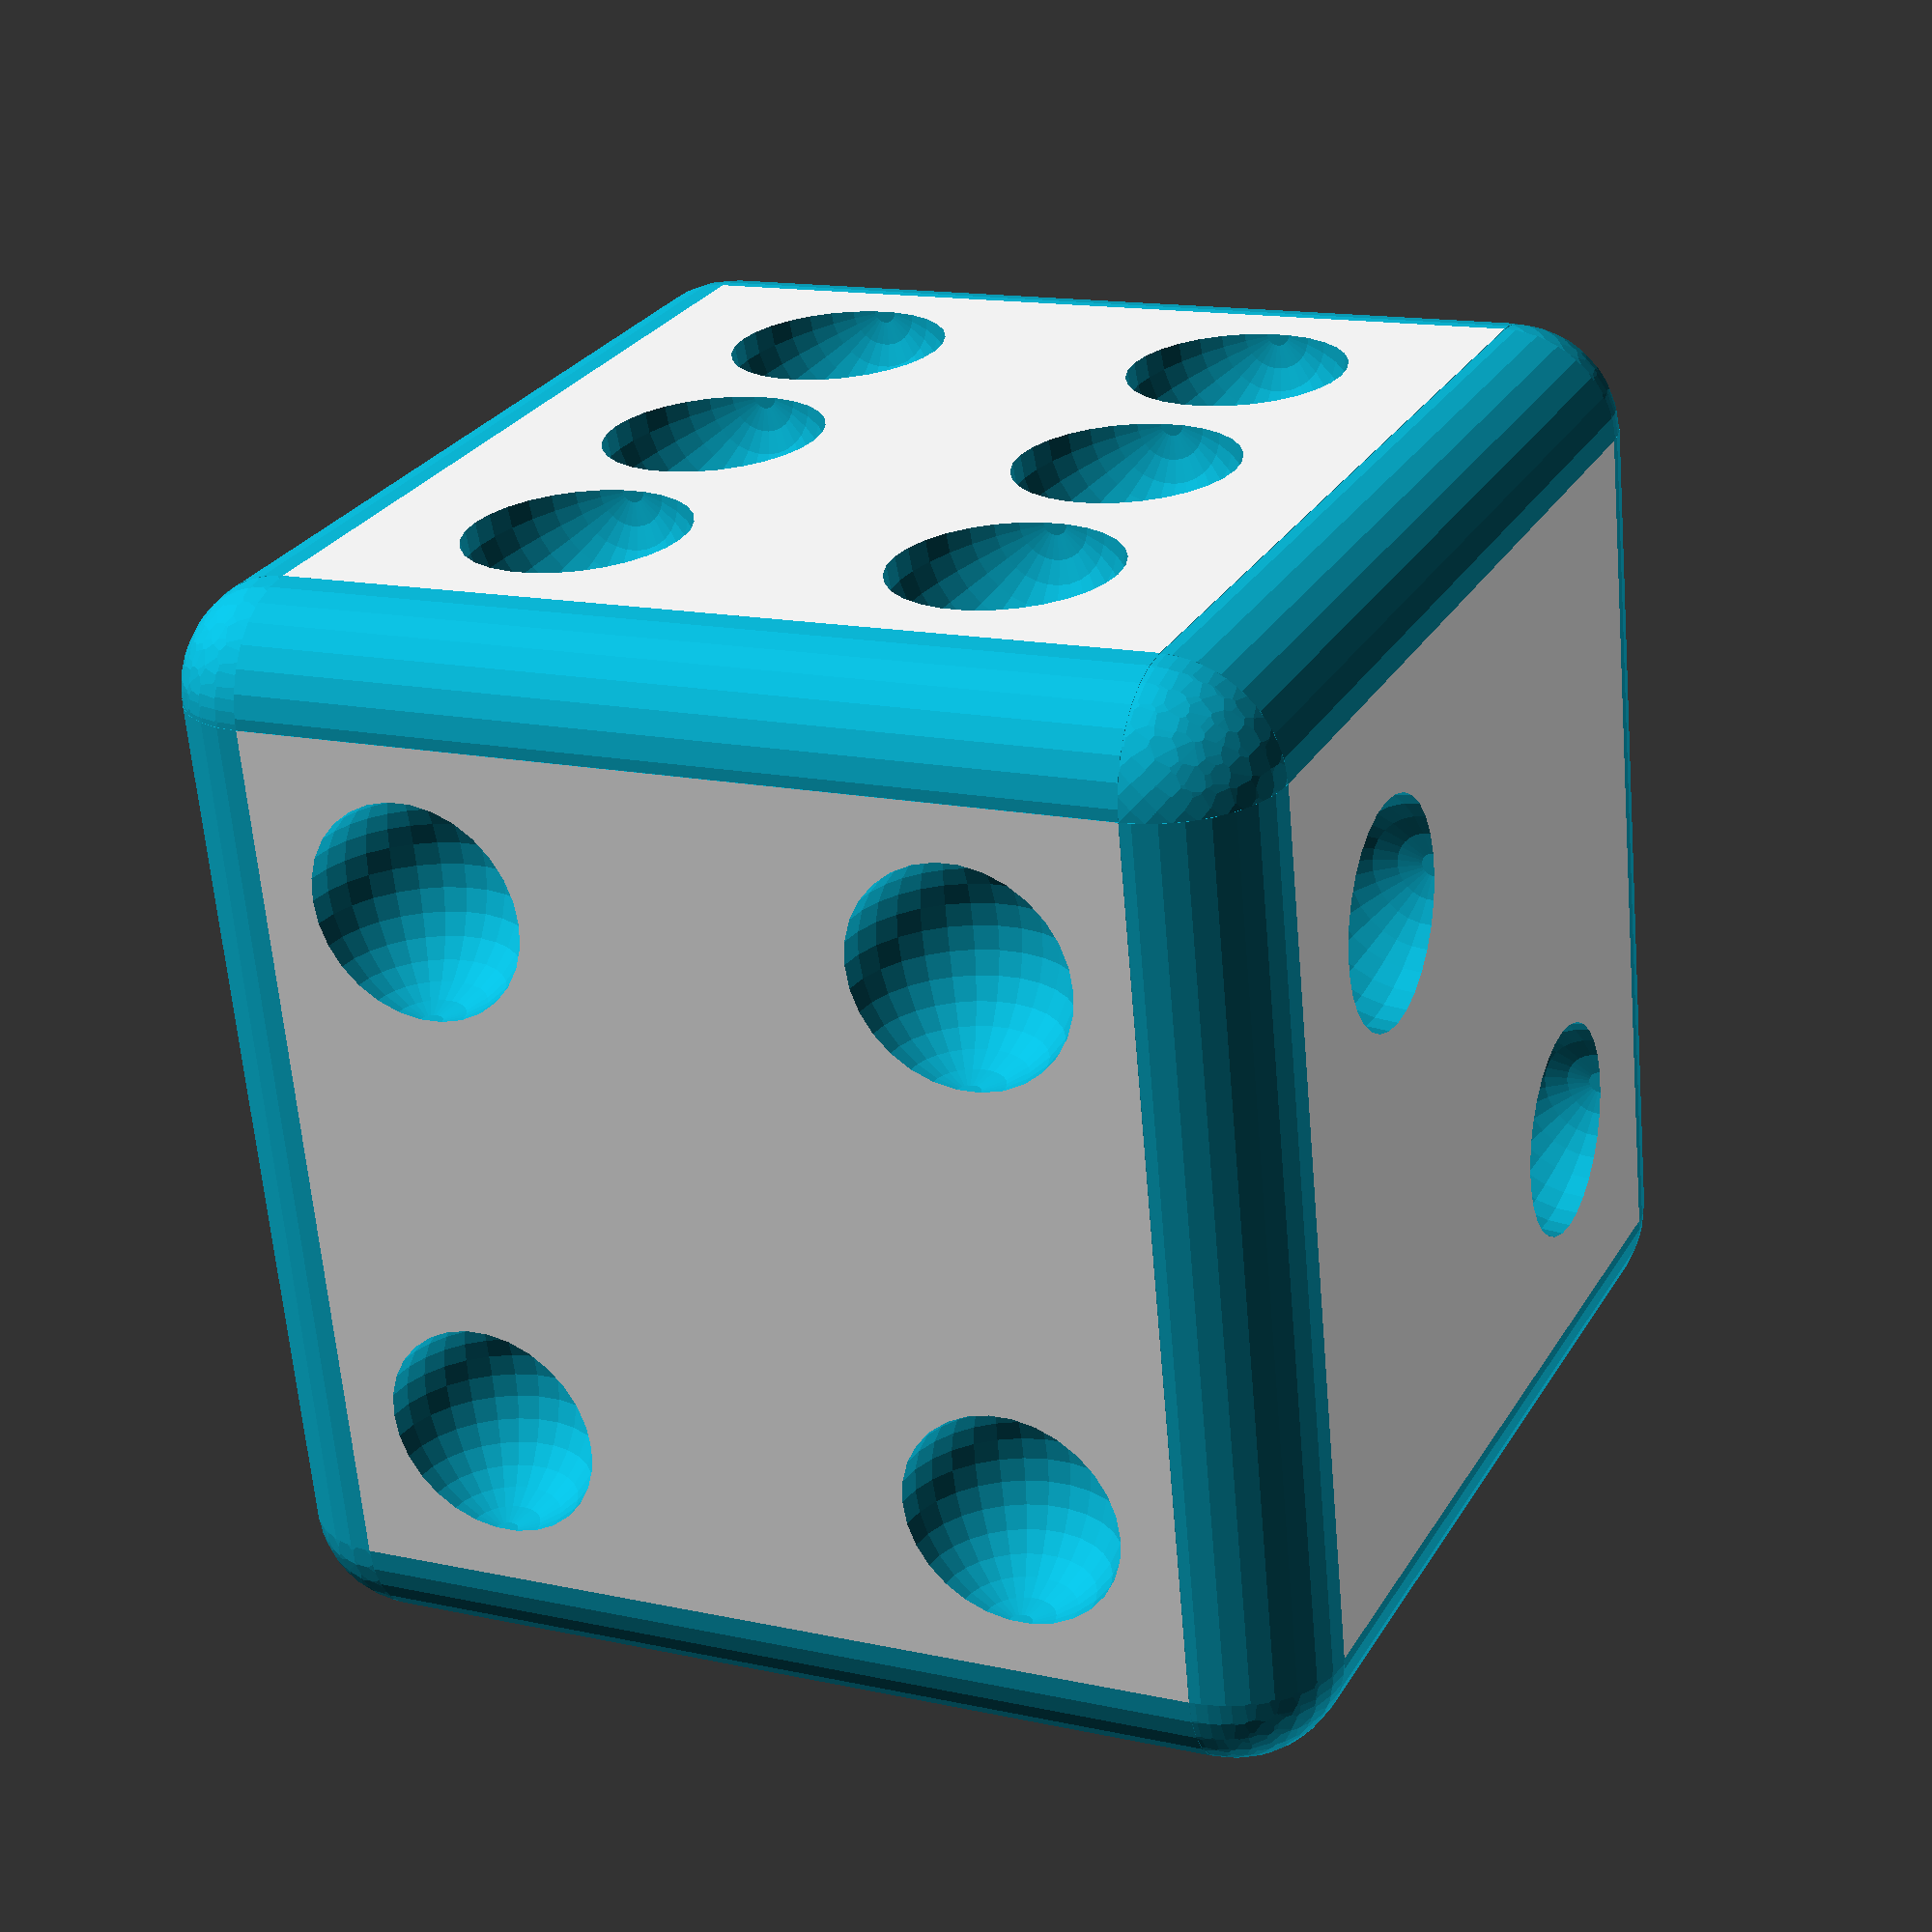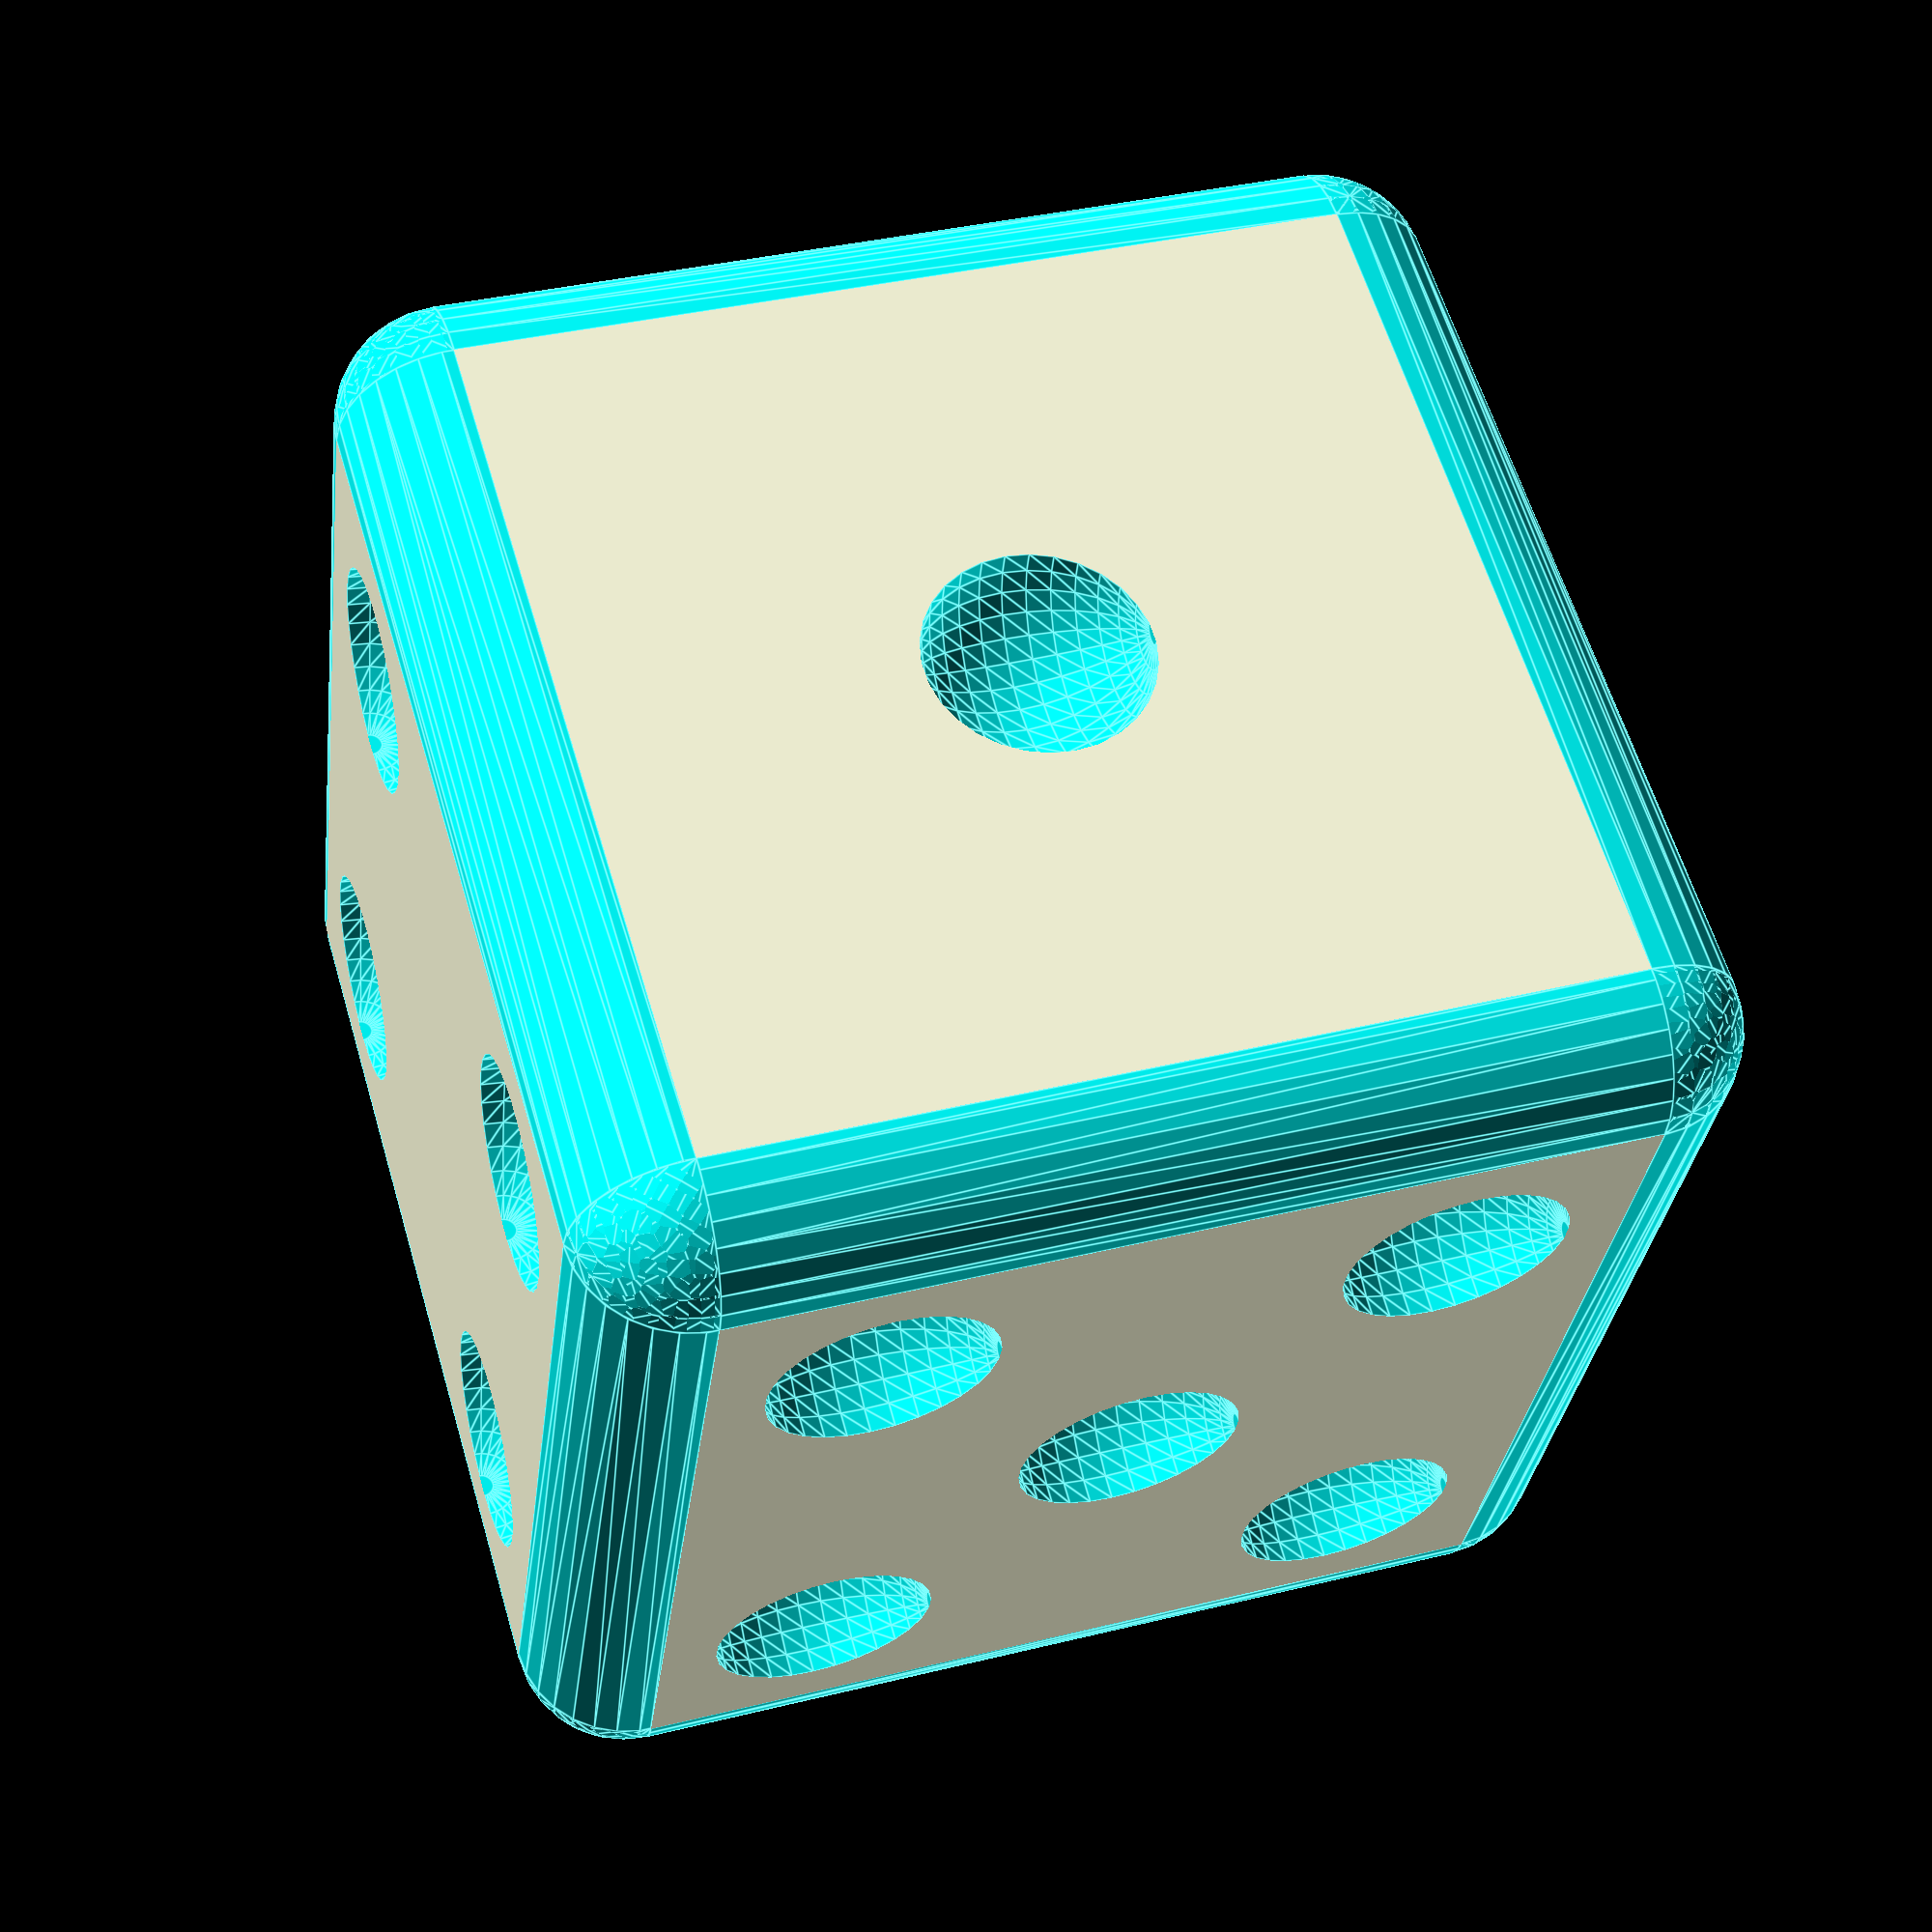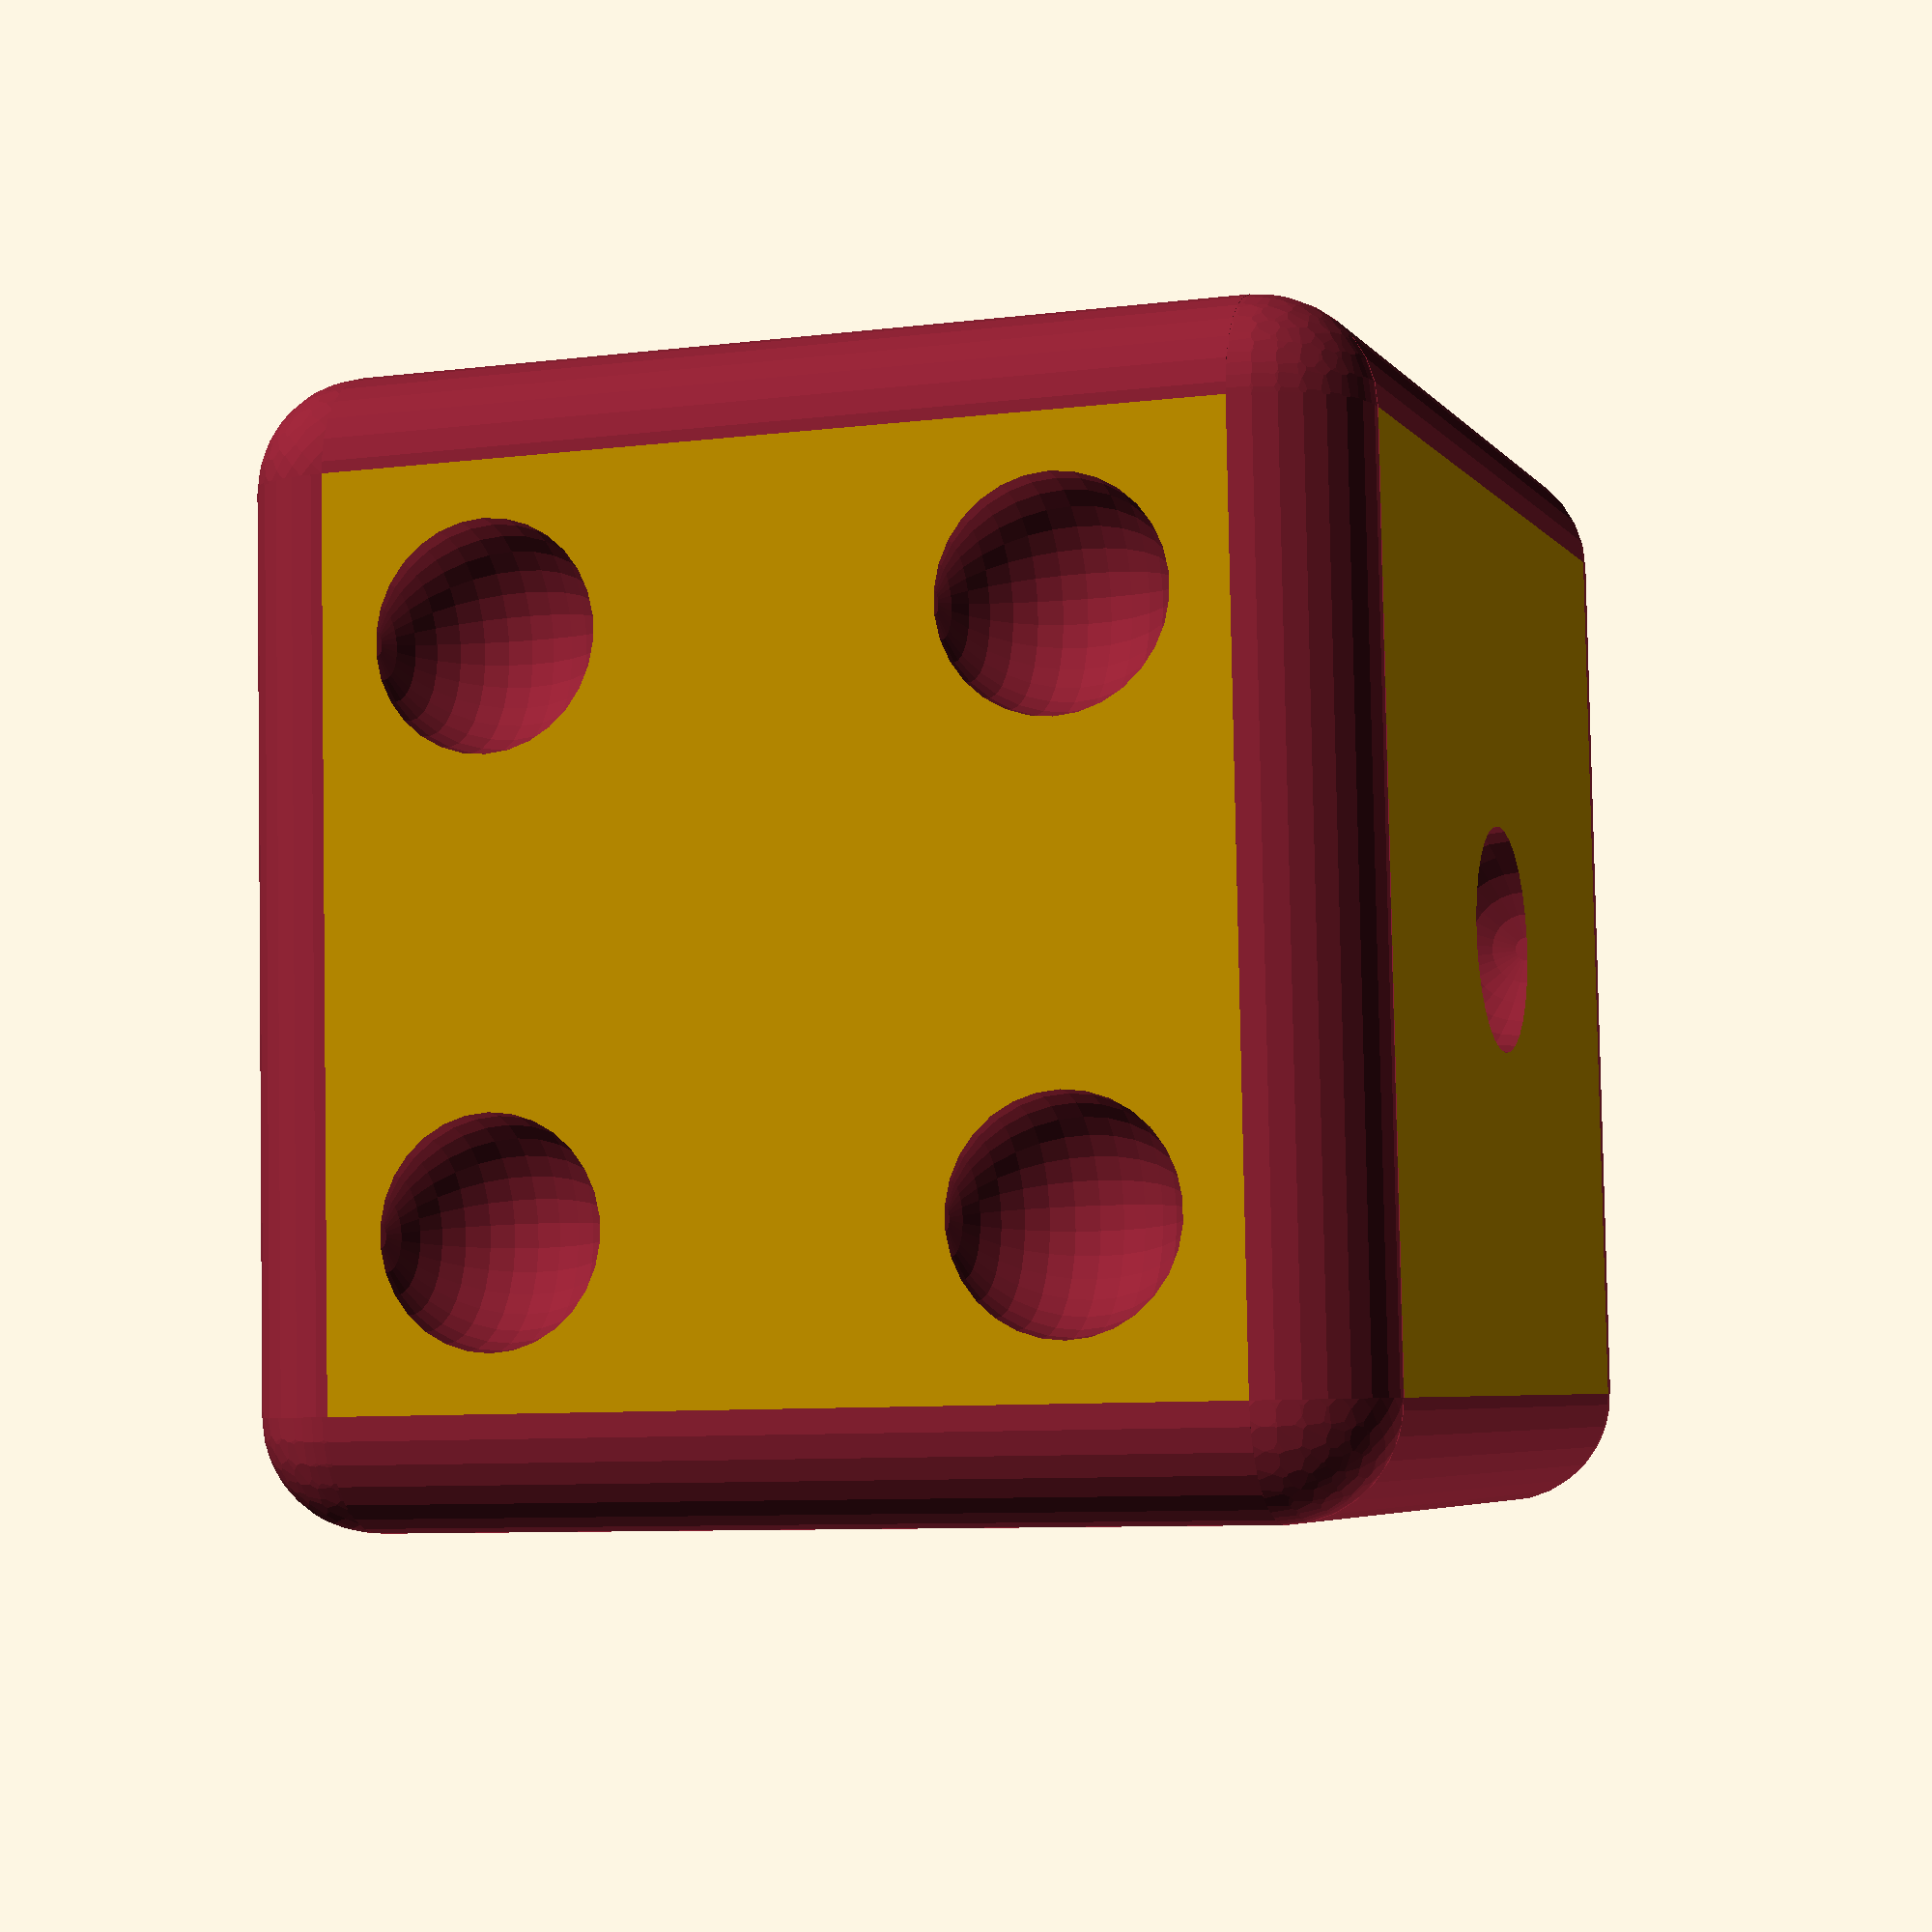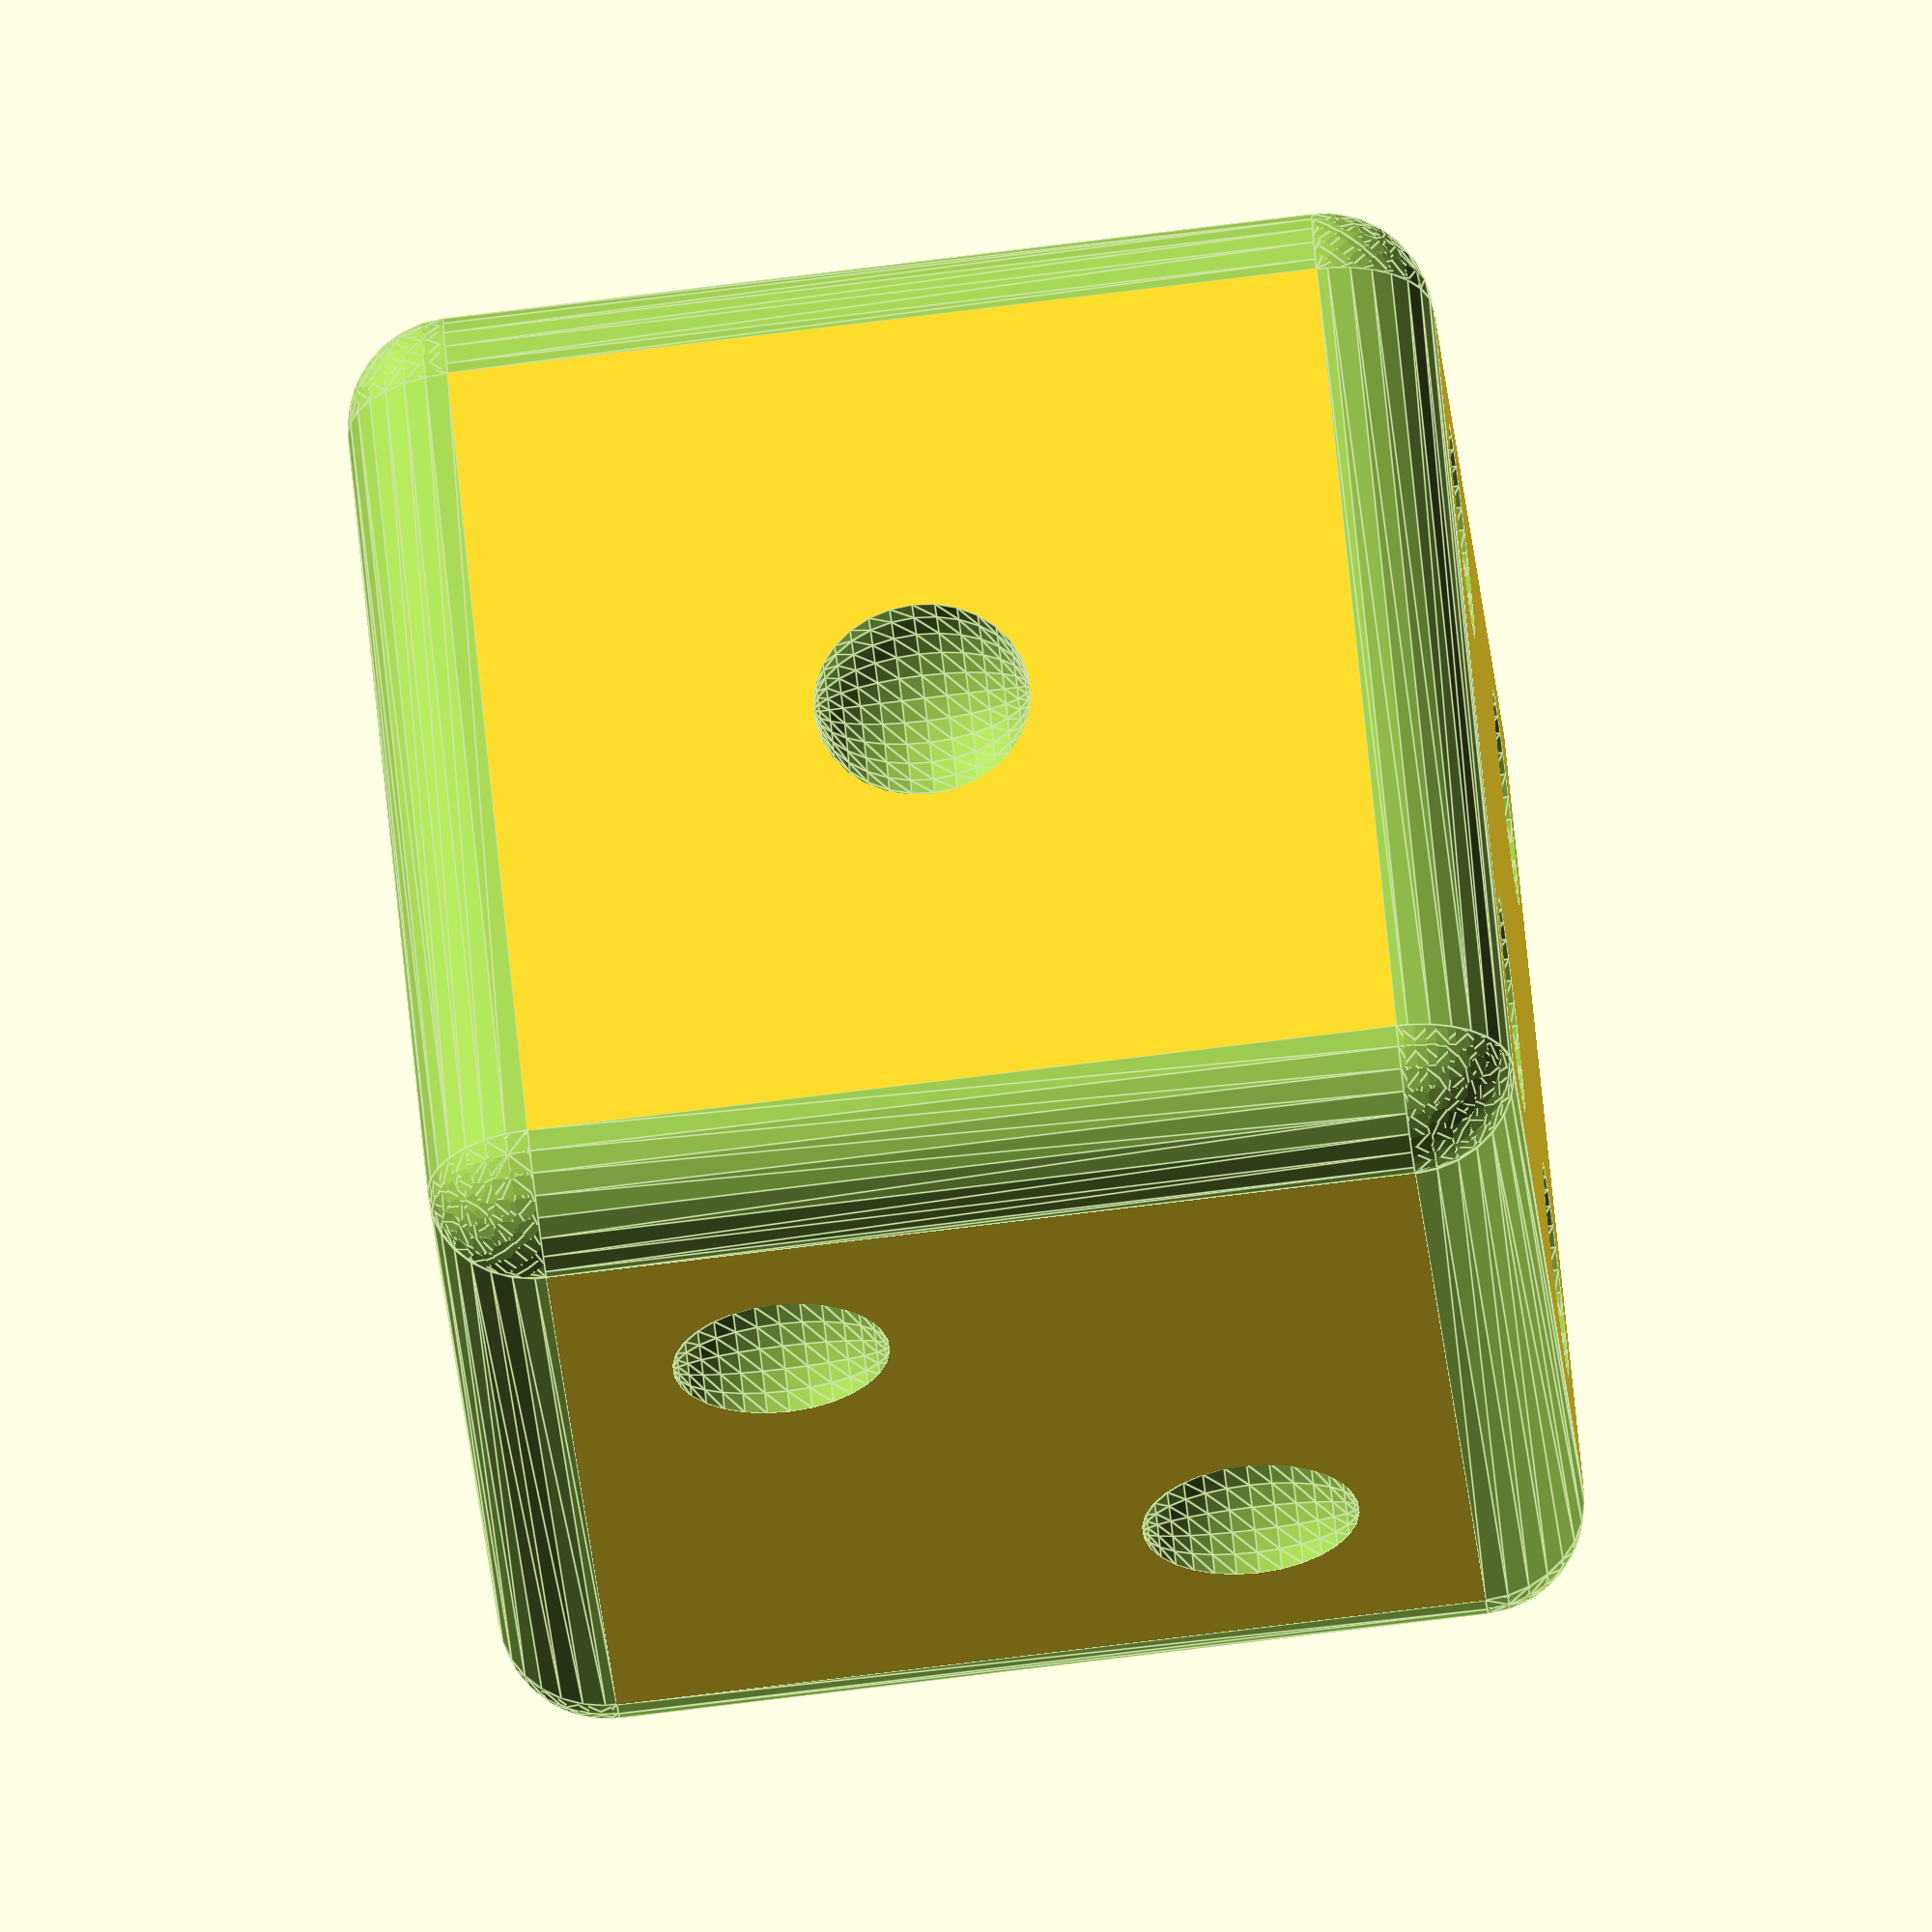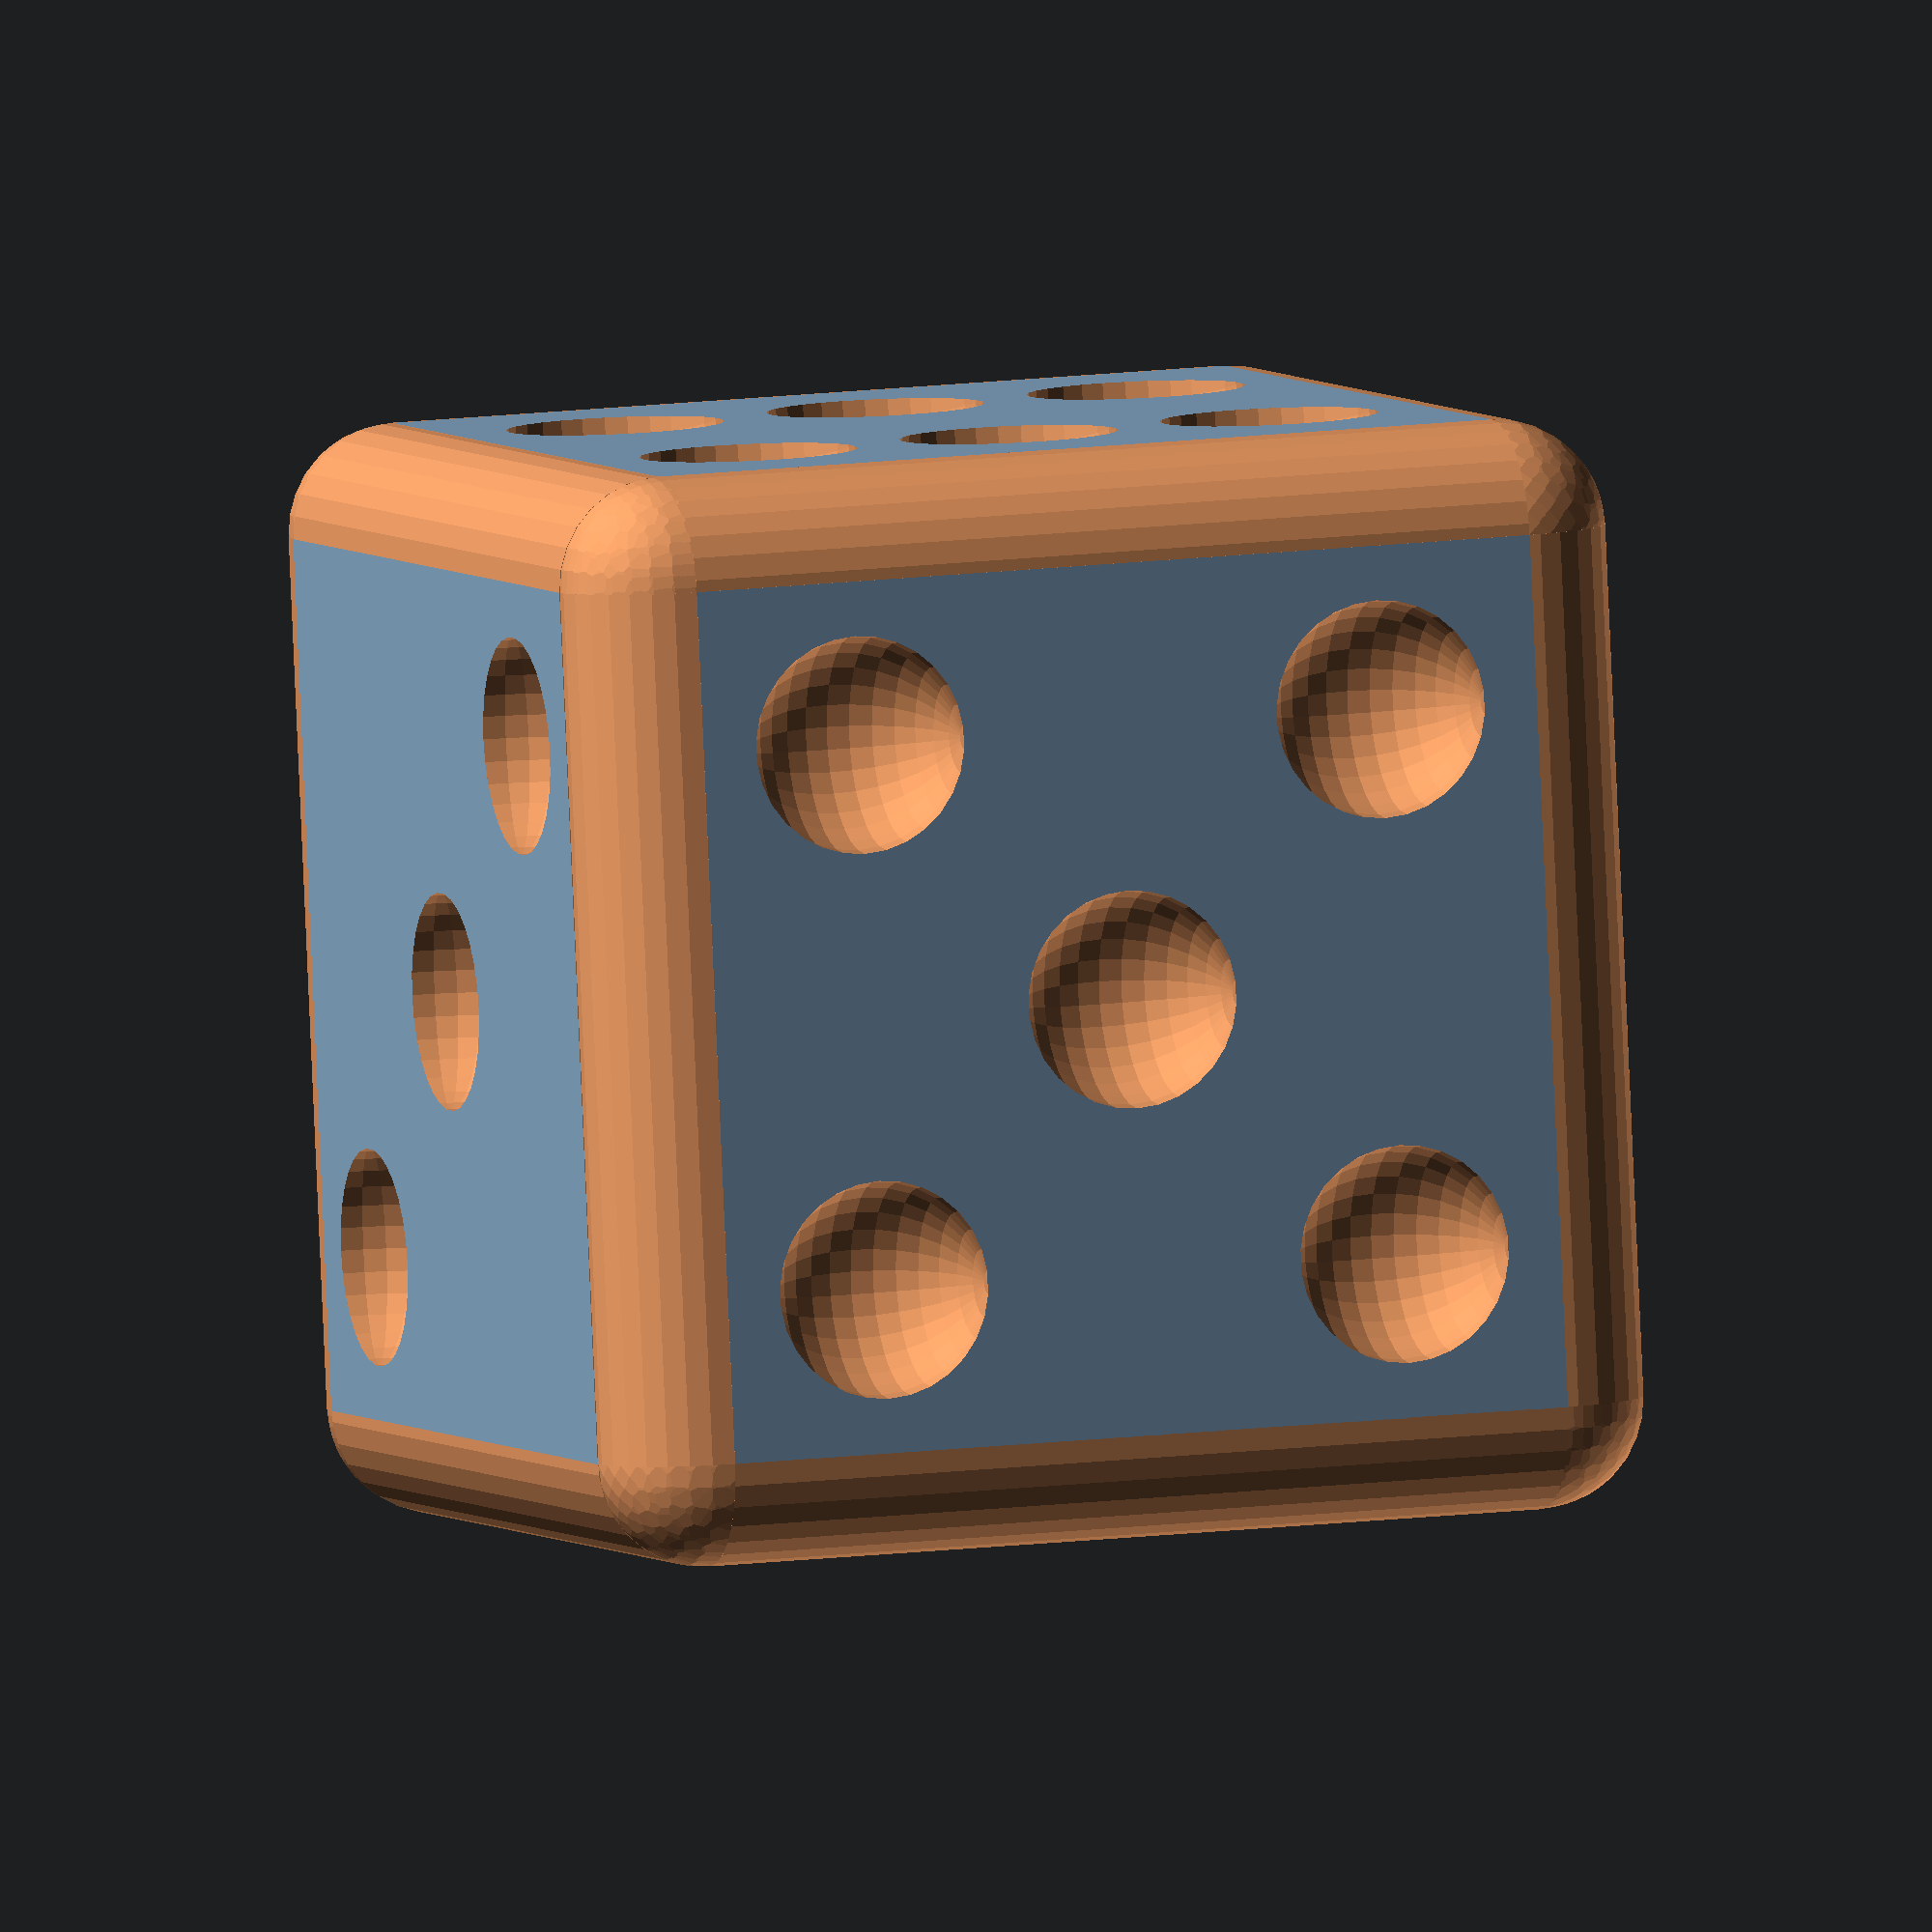
<openscad>
echo(version=version());

module example006()
{
	module edgeprofile()
	{
		render(convexity = 2) difference() {
			cube([20, 20, 150], center = true);
			translate([-10, -10, 0])
				cylinder(h = 80, r = 10, center = true);
			translate([-10, -10, +40])
				sphere(r = 10);
			translate([-10, -10, -40])
				sphere(r = 10);
		}
	}

	difference()
	{
		cube(100, center = true);
		for (rot = [ [0, 0, 0], [1, 0, 0], [0, 1, 0] ]) {
			rotate(90, rot)
				for (p = [[+1, +1, 0], [-1, +1, 90], [-1, -1, 180], [+1, -1, 270]]) {
					translate([ p[0]*50, p[1]*50, 0 ])
						rotate(p[2], [0, 0, 1])
							edgeprofile();
				}
		}
		for (i = [
			[ 0, 0, [ [0, 0] ] ],
			[ 90, 0, [ [-20, -20], [+20, +20] ] ],
			[ 180, 0, [ [-20, -25], [-20, 0], [-20, +25], [+20, -25], [+20, 0], [+20, +25] ] ],
			[ 270, 0, [ [0, 0], [-25, -25], [+25, -25], [-25, +25], [+25, +25] ] ],
			[ 0, 90, [ [-25, -25], [0, 0], [+25, +25] ] ],
			[ 0, -90, [ [-25, -25], [+25, -25], [-25, +25], [+25, +25] ] ]
		]) {
			rotate(i[0], [0, 0, 1]) rotate(i[1], [1, 0, 0]) translate([0, -50, 0])
				for (j = i[2])
					translate([j[0], 0, j[1]]) sphere(10);
		}
	}
}

example006();

// Written by Clifford Wolf &ltclifford@clifford.at> and Marius
// Kintel &ltmarius@kintel.net>
//
// To the extent possible under law, the author(s) have dedicated all
// copyright and related and neighboring rights to this software to the
// public domain worldwide. This software is distributed without any
// warranty.
//
// You should have received a copy of the CC0 Public Domain
// Dedication along with this software.
// If not, see &lthttp://creativecommons.org/publicdomain/zero/1.0/&gt.
</openscad>
<views>
elev=152.6 azim=174.5 roll=155.1 proj=p view=solid
elev=143.8 azim=23.3 roll=107.9 proj=p view=edges
elev=184.8 azim=88.9 roll=160.9 proj=p view=solid
elev=258.1 azim=221.4 roll=263.0 proj=o view=edges
elev=347.7 azim=8.2 roll=252.1 proj=o view=solid
</views>
